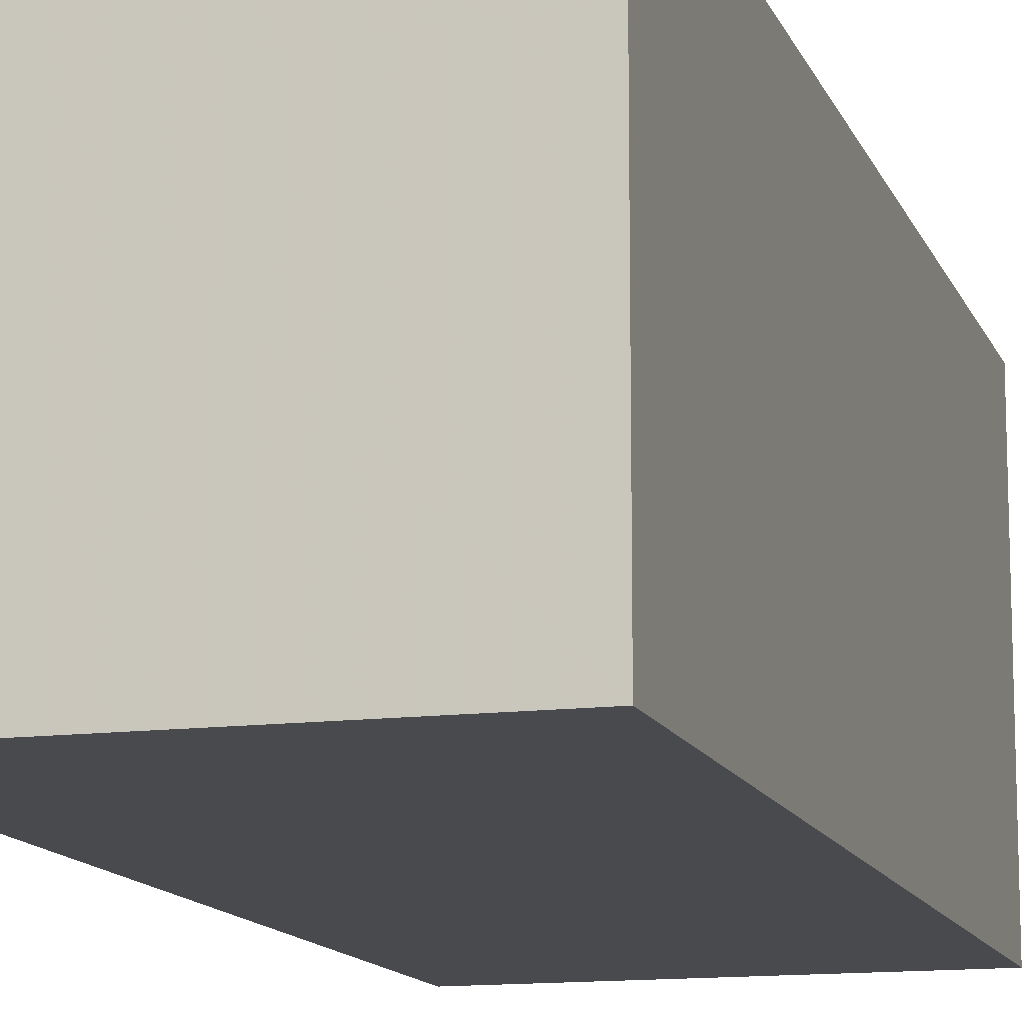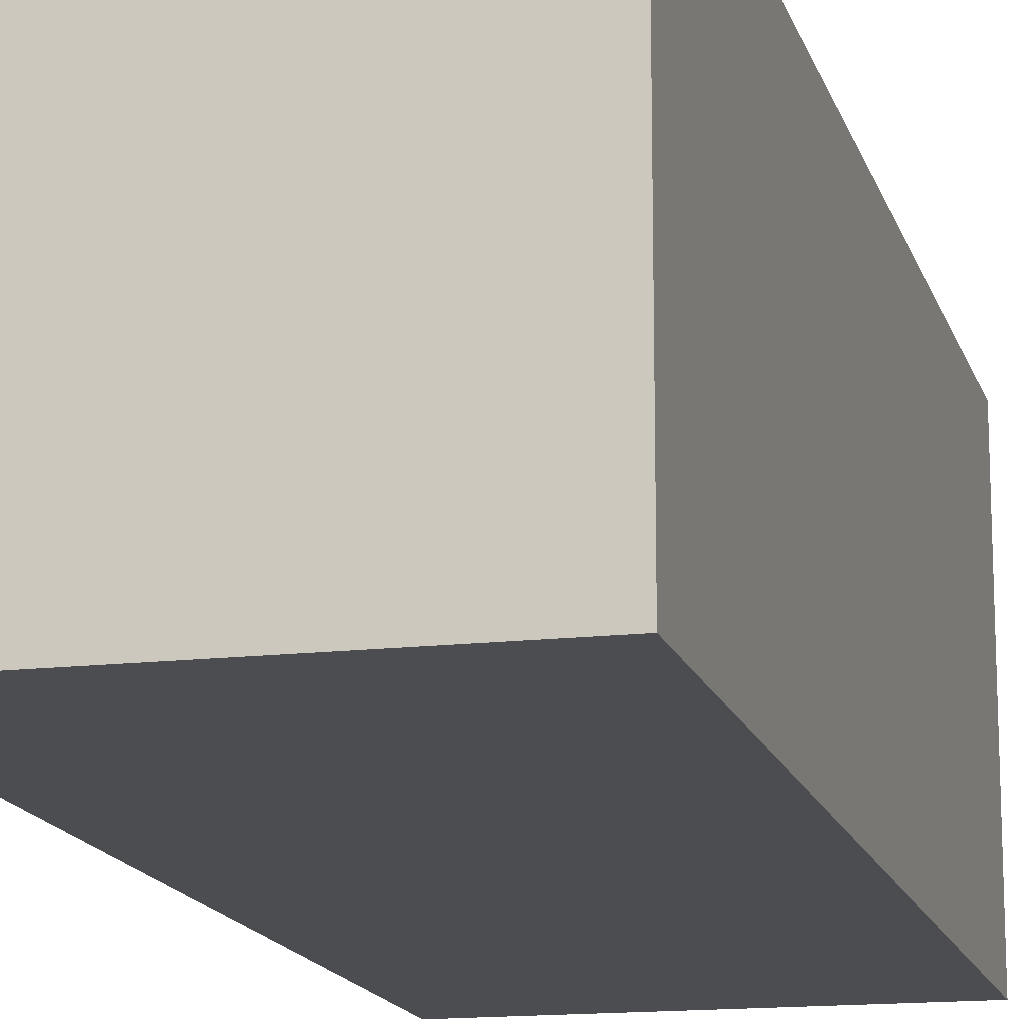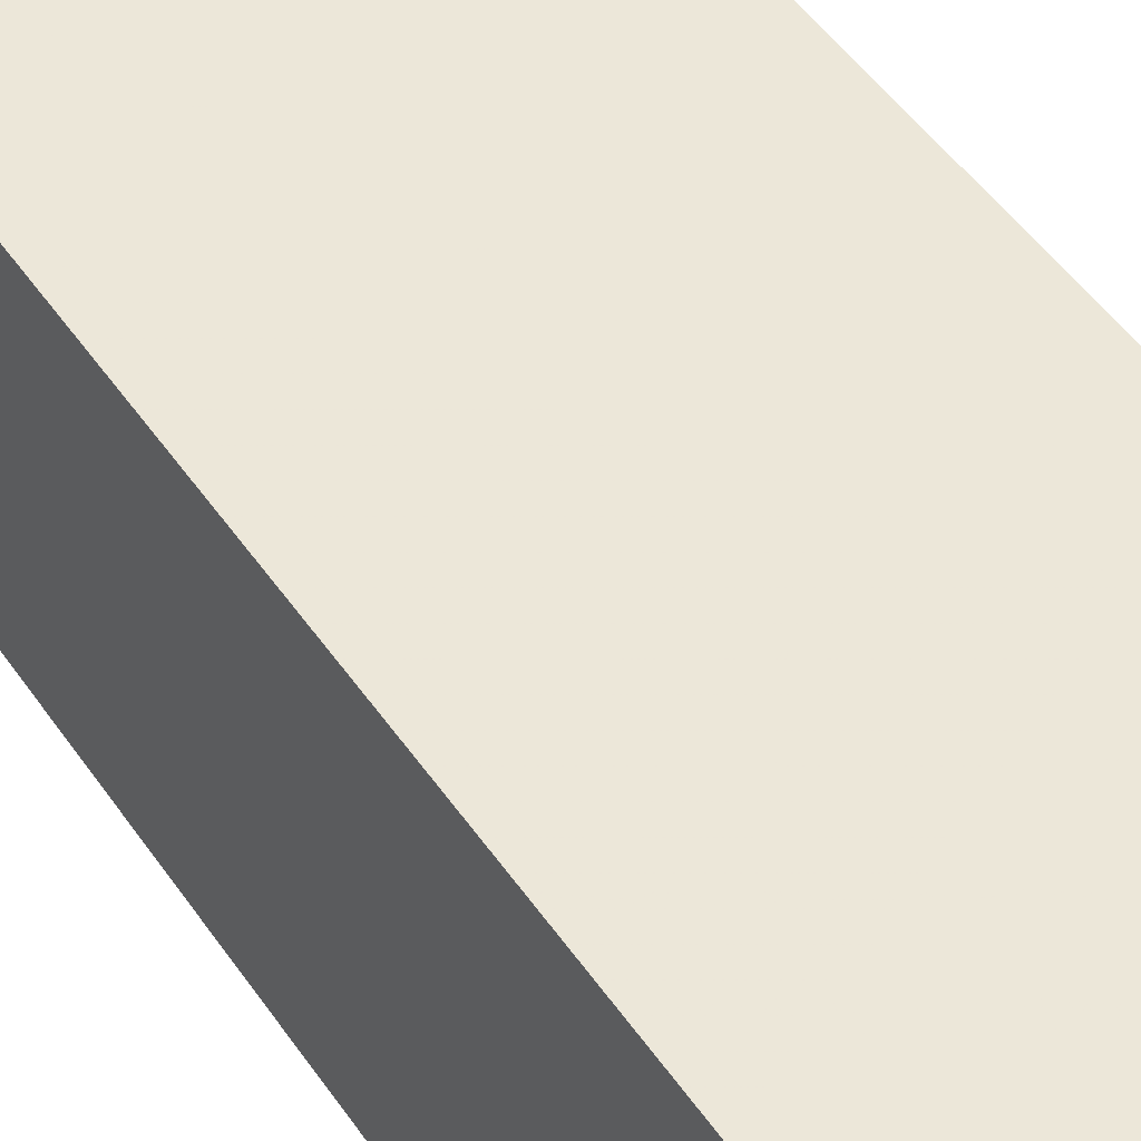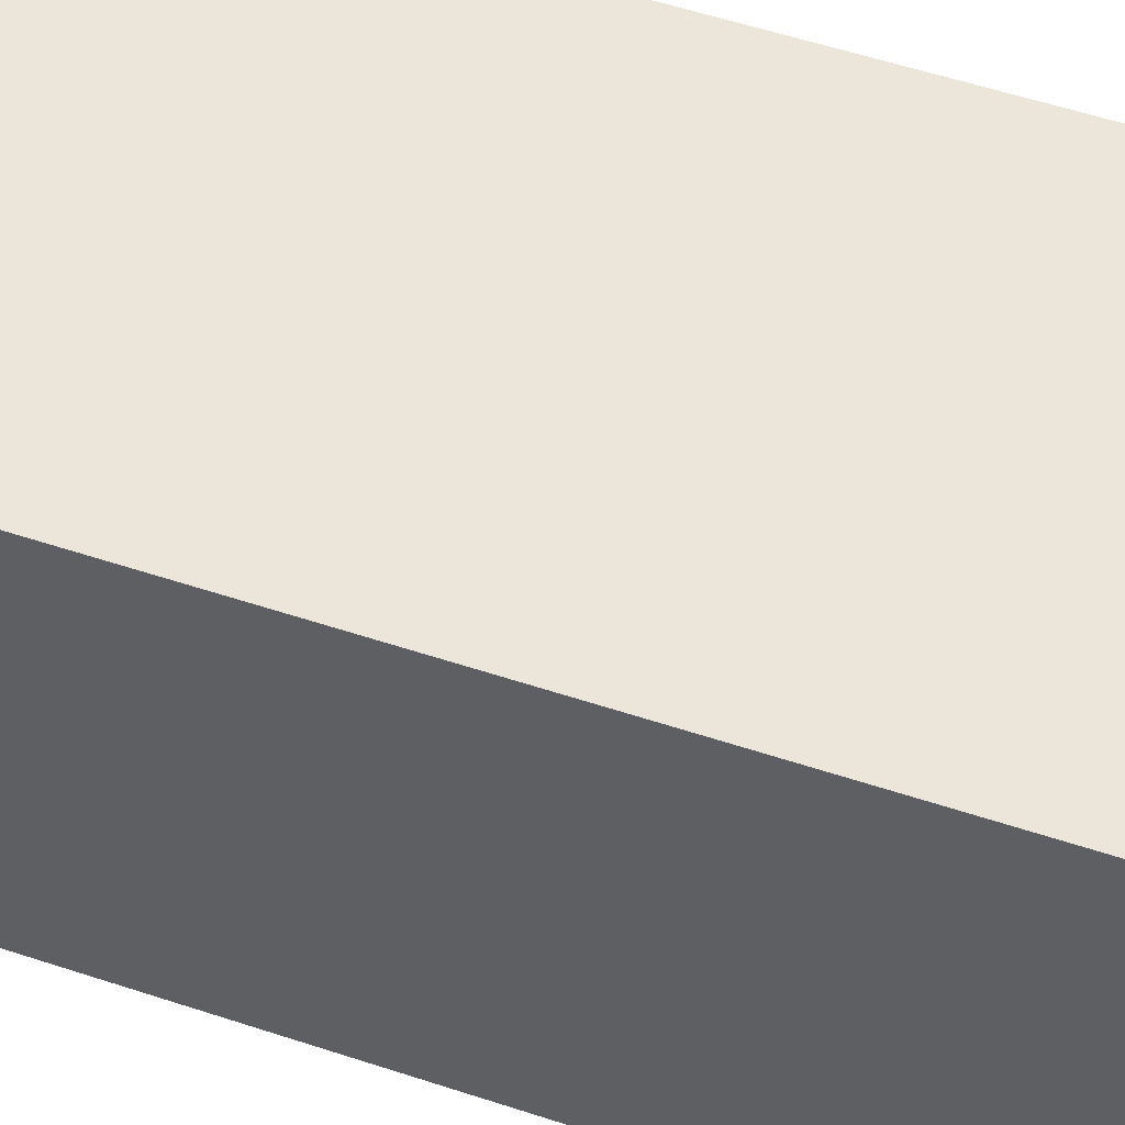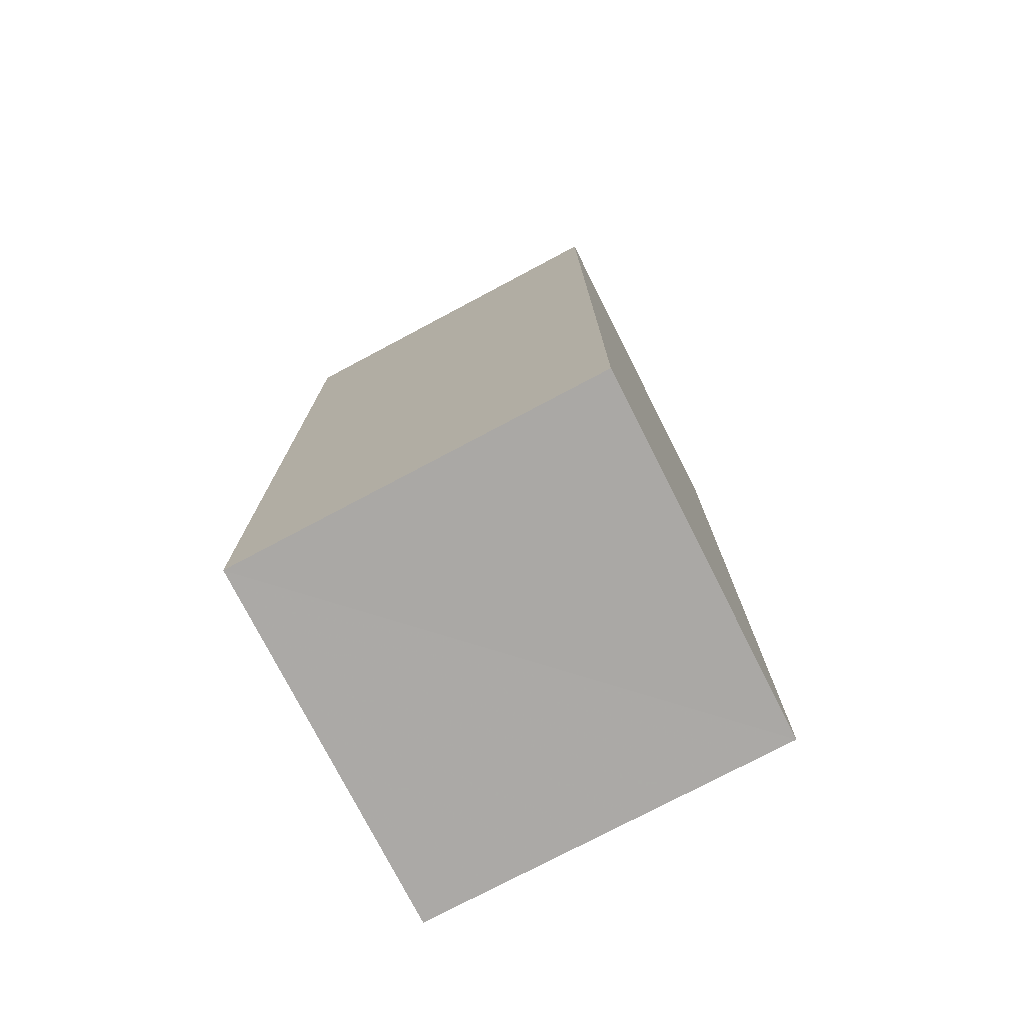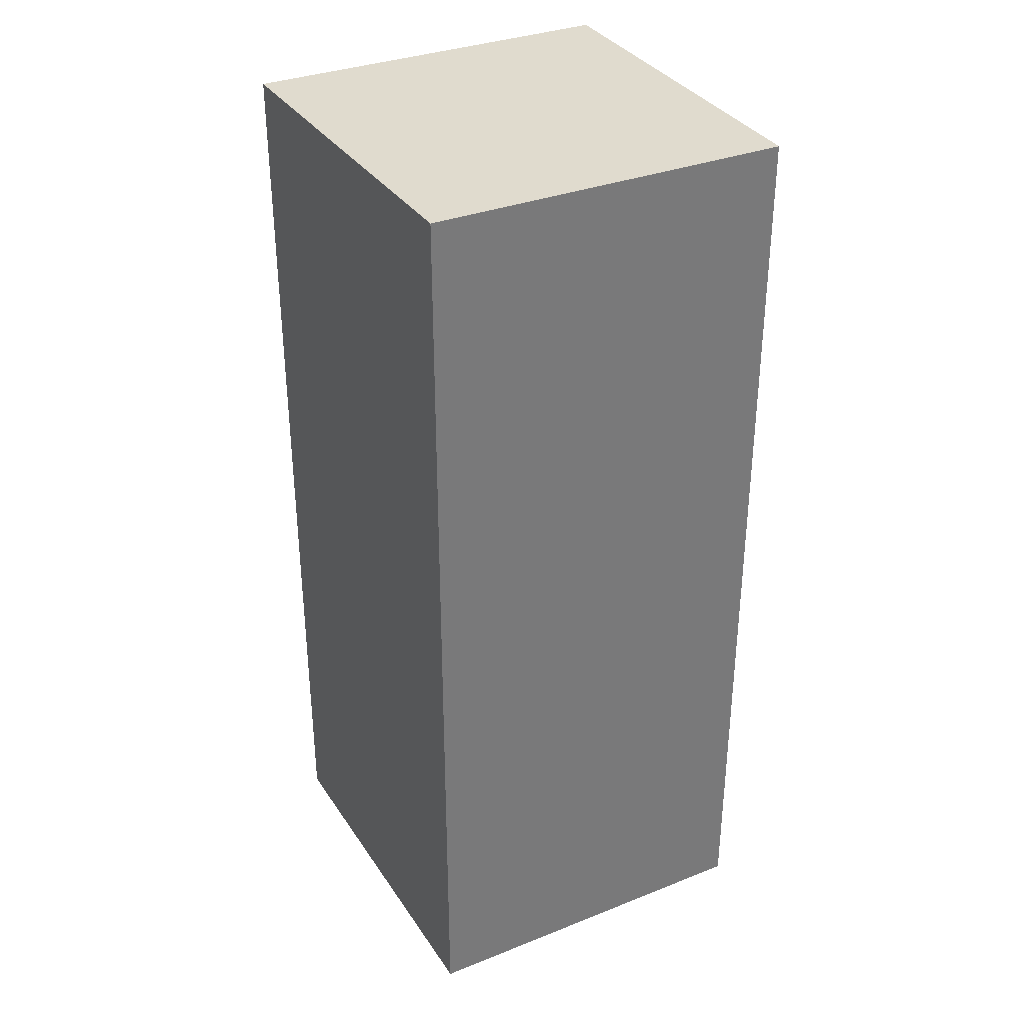
<metadata>
{"format":"obj","ext":"obj","renderer":"f3d","projection":"perspective","resolution":1024,"background":"white","views":[{"elev":-13.0,"azim":16.0,"up":"+Y"},{"elev":-15.7,"azim":-165.3,"up":"+Y"},{"elev":50.8,"azim":-33.9,"up":"+Y"},{"elev":55.4,"azim":109.2,"up":"+Y"},{"elev":-75.5,"azim":-63.1,"up":"+Z"},{"elev":33.7,"azim":62.2,"up":"+Z"}]}
</metadata>
<code>
o 1057
v 2220 1873 9.022
v 2220 1873 9.022
v 2220 1873 9.047
v 2220 1873 9.022
v 2220 1873 9.047
v 2220 1873 9.047
v 2220 1873 9.047
v 2220 1873 9.047
v 2220 1873 9.047
v 2220 1873 9.047
v 2220 1873 9.022
v 2220 1873 9.022
v 2220 1873 9.022
v 2220 1873 9.022
v 2220 1873 9.022
v 2220 1873 9.047
v 2220 1873 9.022
v 2220 1873 9.047
v 2220 1873 9.022
v 2220 1873 9.022
v 2220 1873 9.022
v 2220 1873 9.022
v 2220 1873 9.022
v 2220 1873 9.047
v 2220 1873 9.022
v 2220 1873 9.047
f 1 2 3
f 3 4 5
f 3 6 7
f 8 9 6
f 10 11 7
f 12 13 10
f 14 15 16
f 16 17 18
f 19 17 20
f 21 22 17
f 23 21 24
f 24 25 26

</code>
